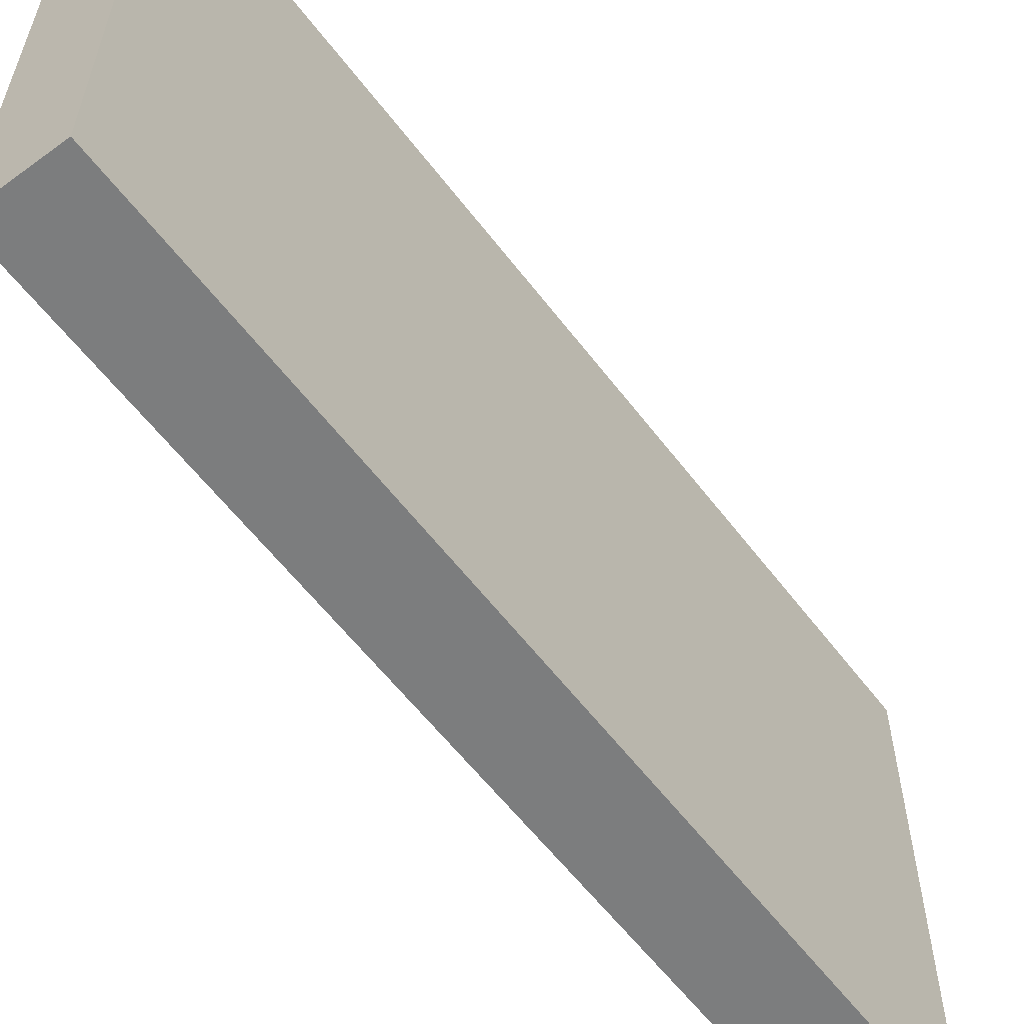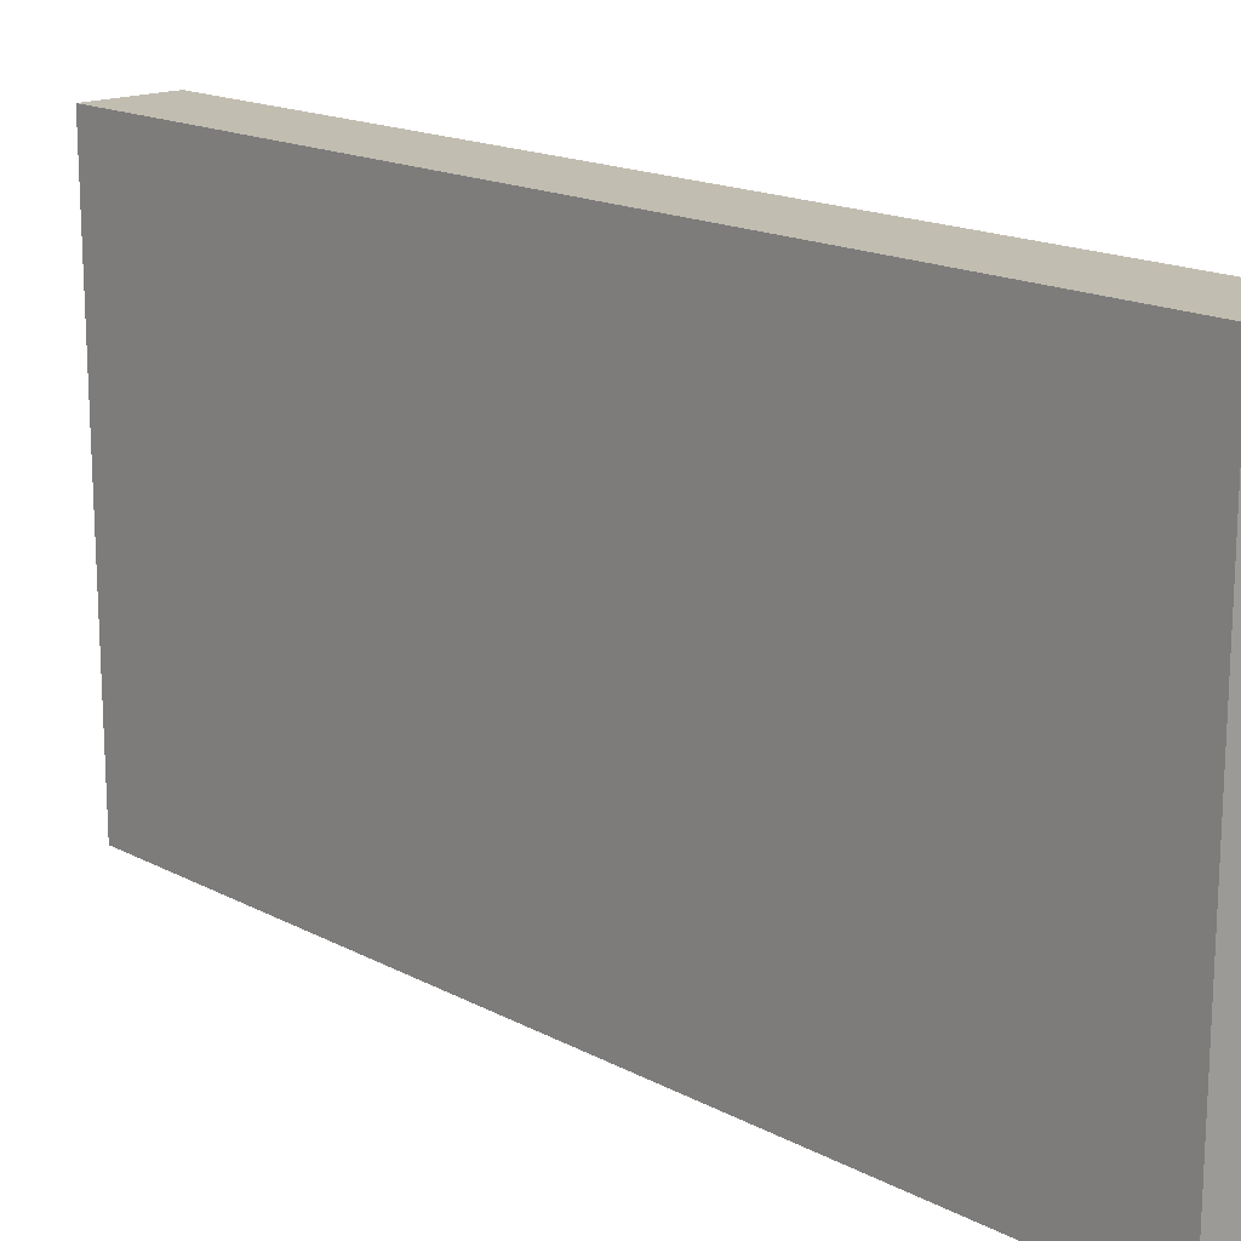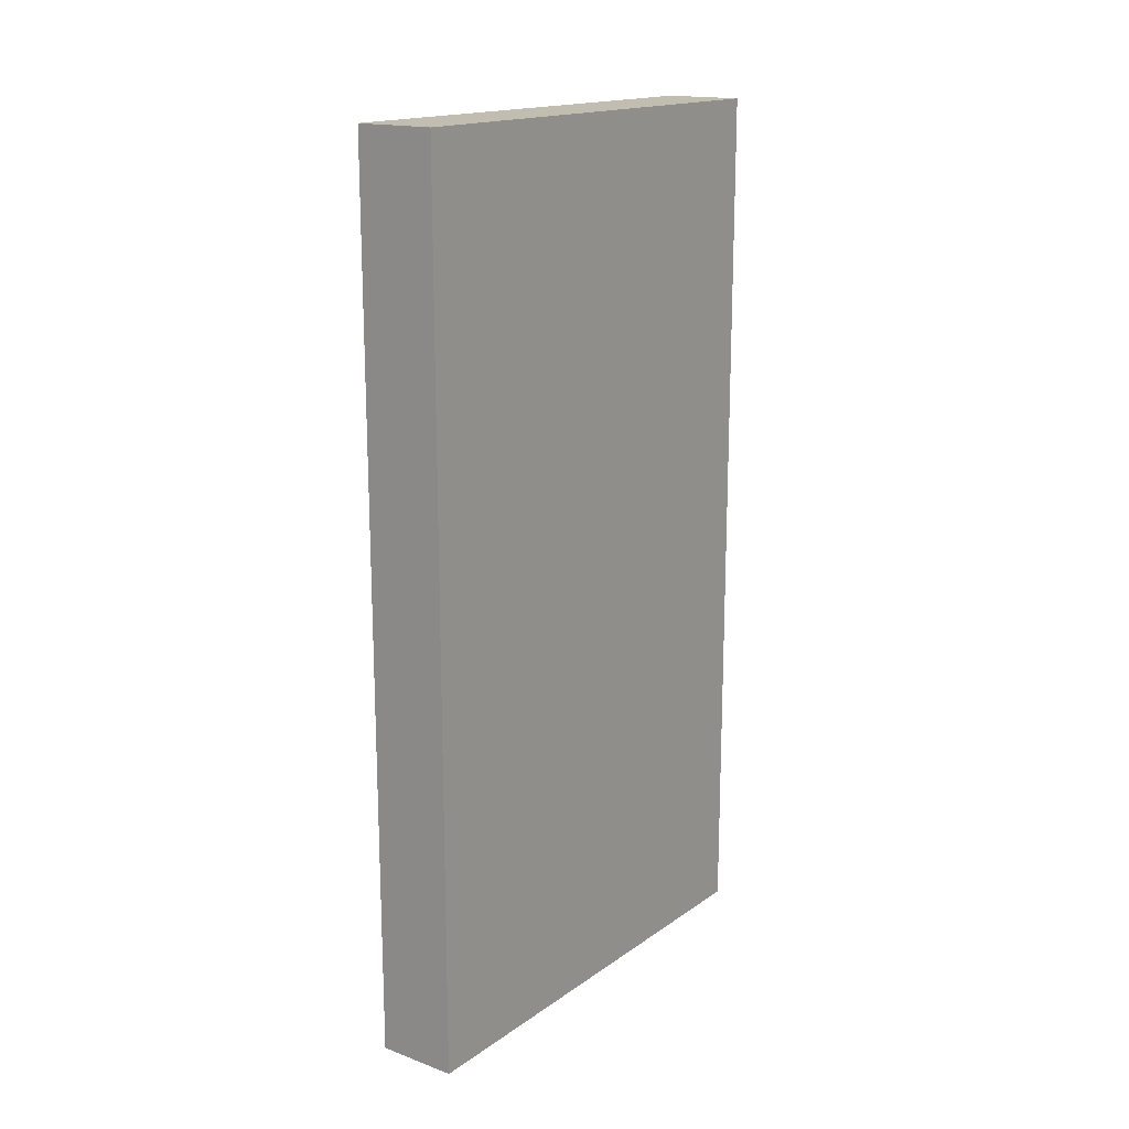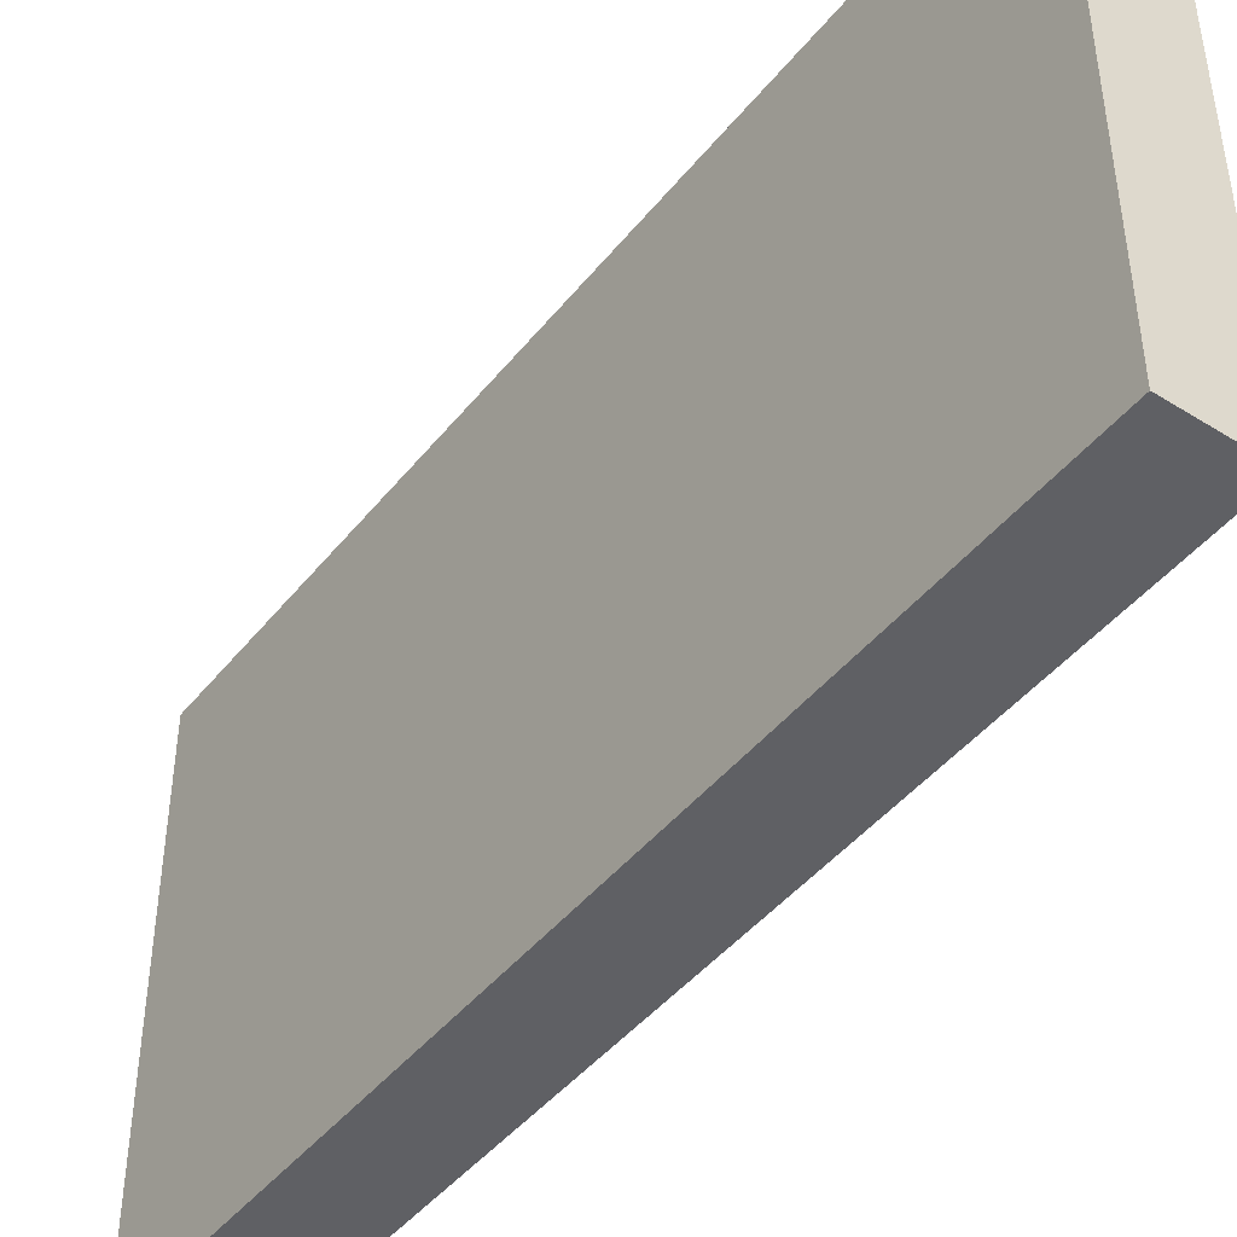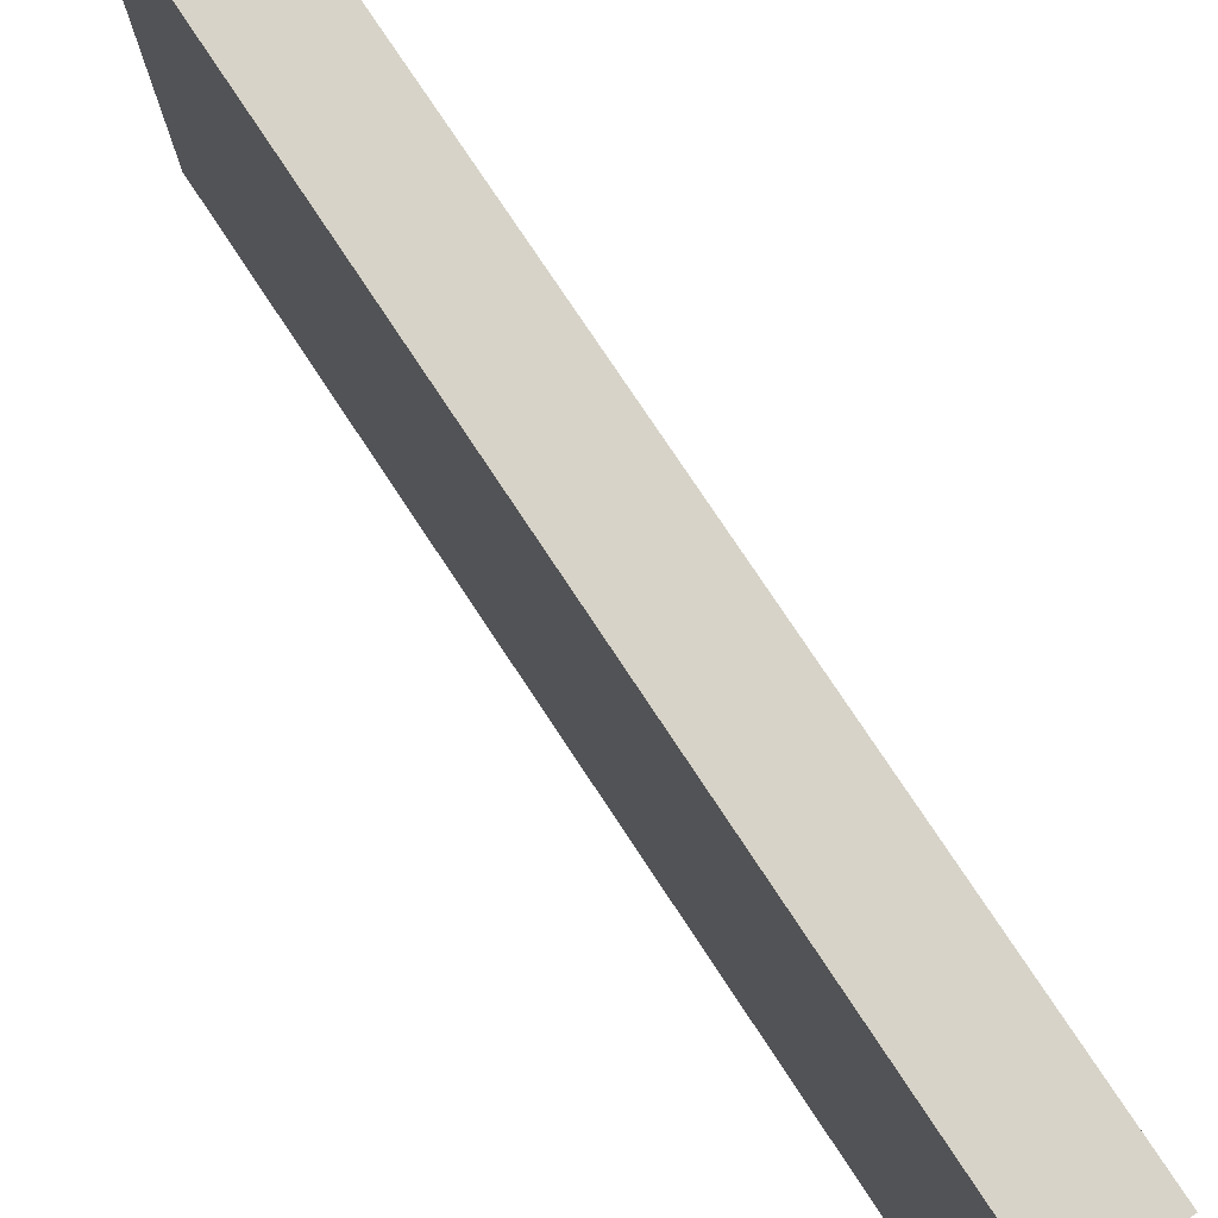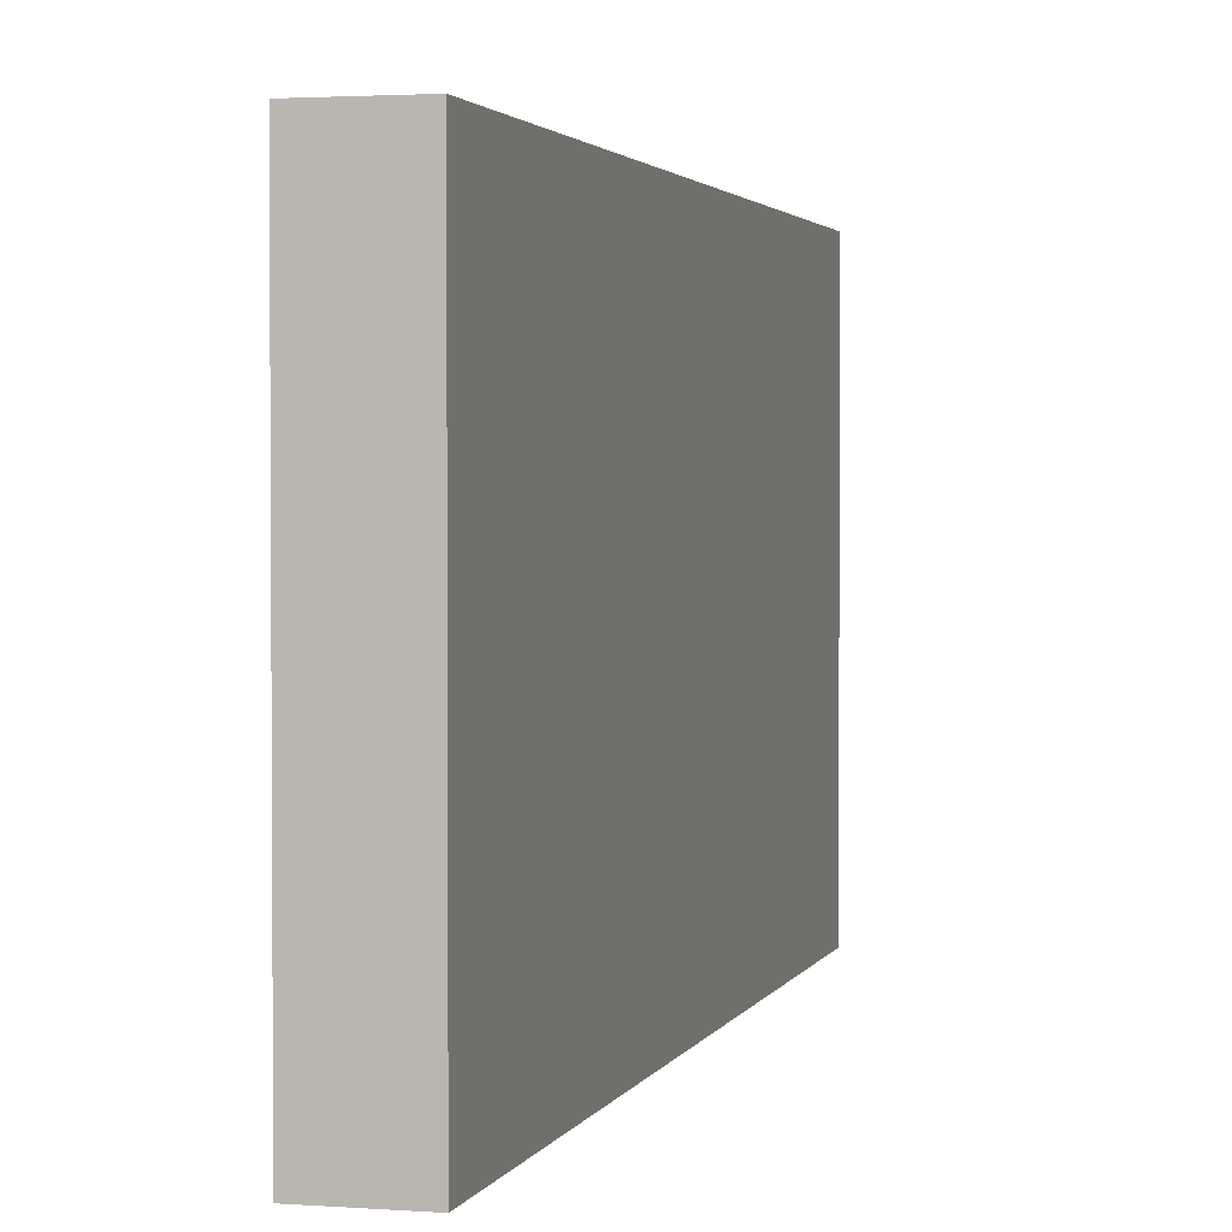
<metadata>
{"format":"obj","ext":"obj","renderer":"f3d","projection":"perspective","resolution":1024,"background":"white","views":[{"elev":-59.0,"azim":37.0,"up":"+Z"},{"elev":16.8,"azim":-43.3,"up":"+Z"},{"elev":16.8,"azim":-143.7,"up":"+Y"},{"elev":-44.8,"azim":-36.0,"up":"+Z"},{"elev":77.2,"azim":146.5,"up":"+Z"},{"elev":2.3,"azim":-165.4,"up":"+Z"}]}
</metadata>
<code>
o cube
v 0.03125 0.6875 0.1813
v 0.03125 0.6875 -0.1937
v 0.03125 0 0.1813
v 0.03125 0 -0.1937
v -0.03125 0.6875 -0.1937
v -0.03125 0.6875 0.1813
v -0.03125 0 -0.1937
v -0.03125 0 0.1813
f 4 7 5 2
f 3 4 2 1
f 8 3 1 6
f 7 8 6 5
f 6 1 2 5
f 7 4 3 8

</code>
